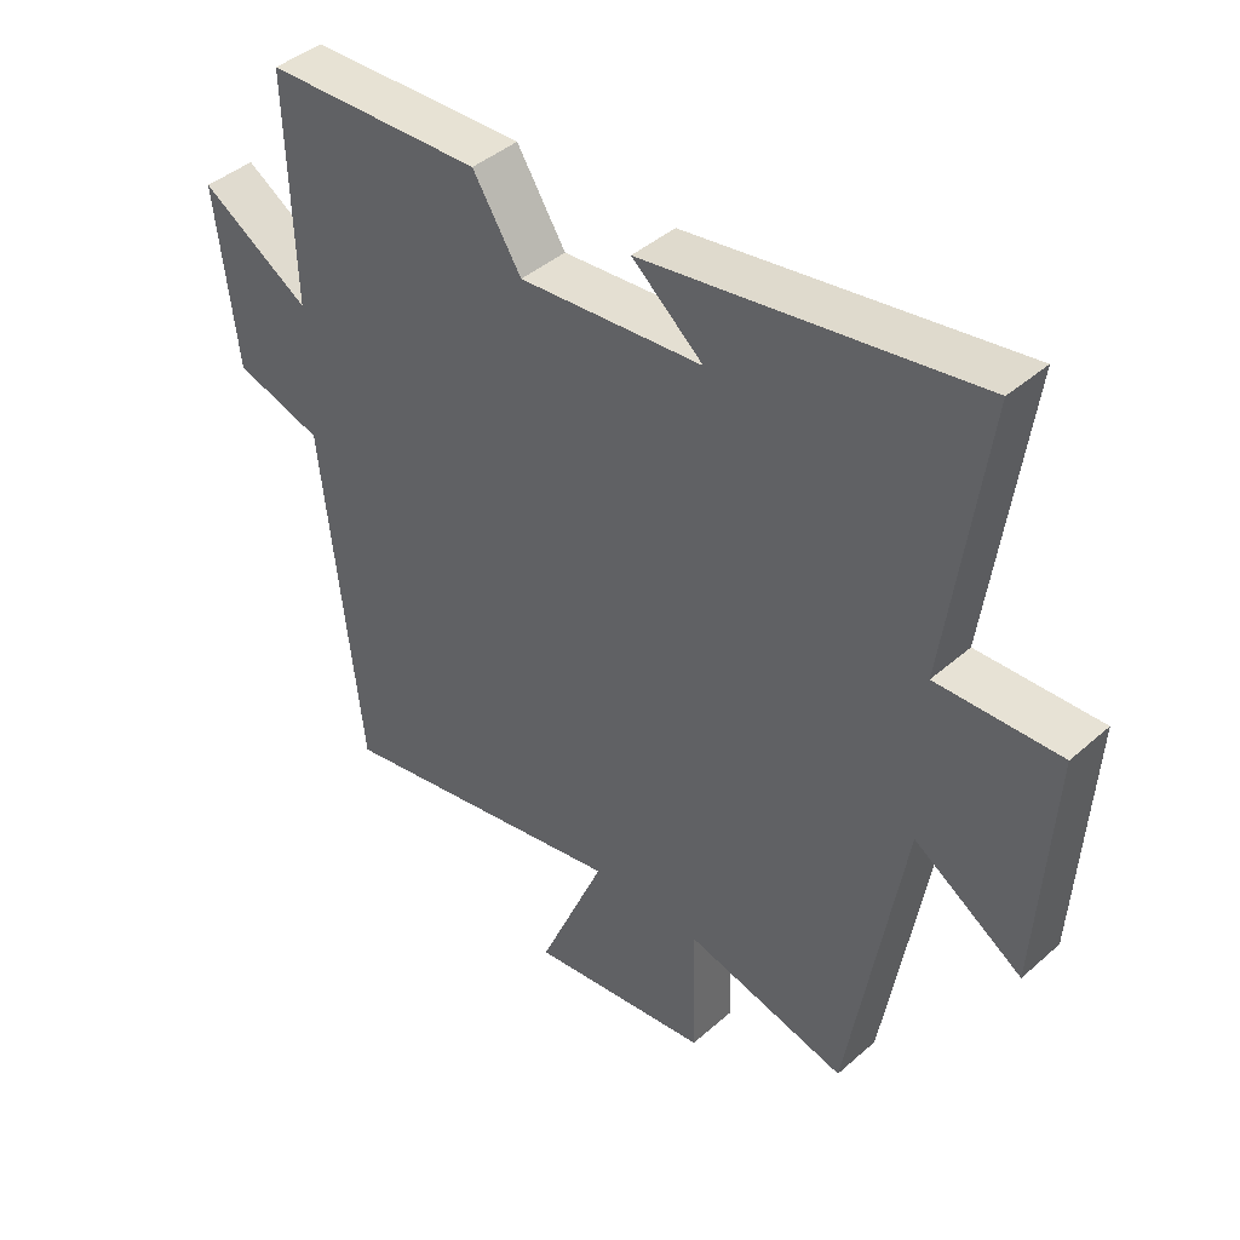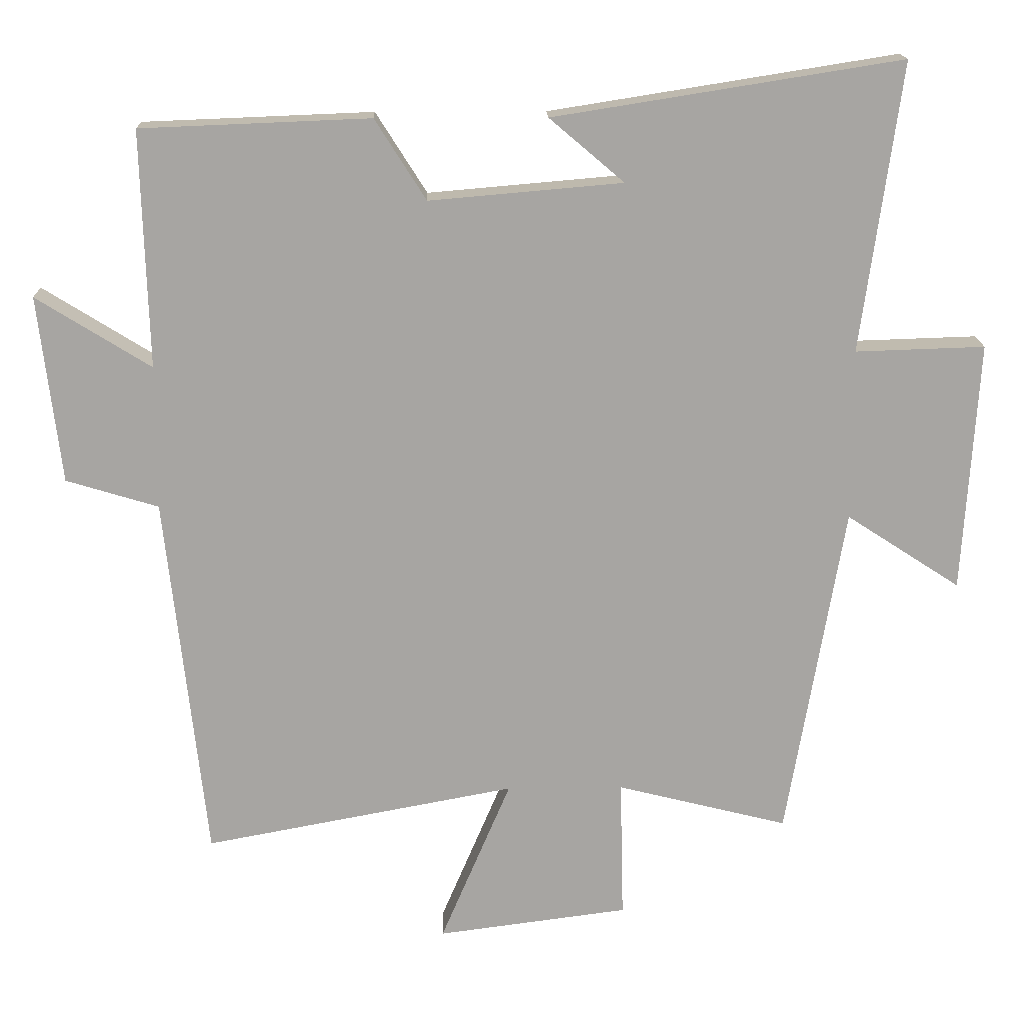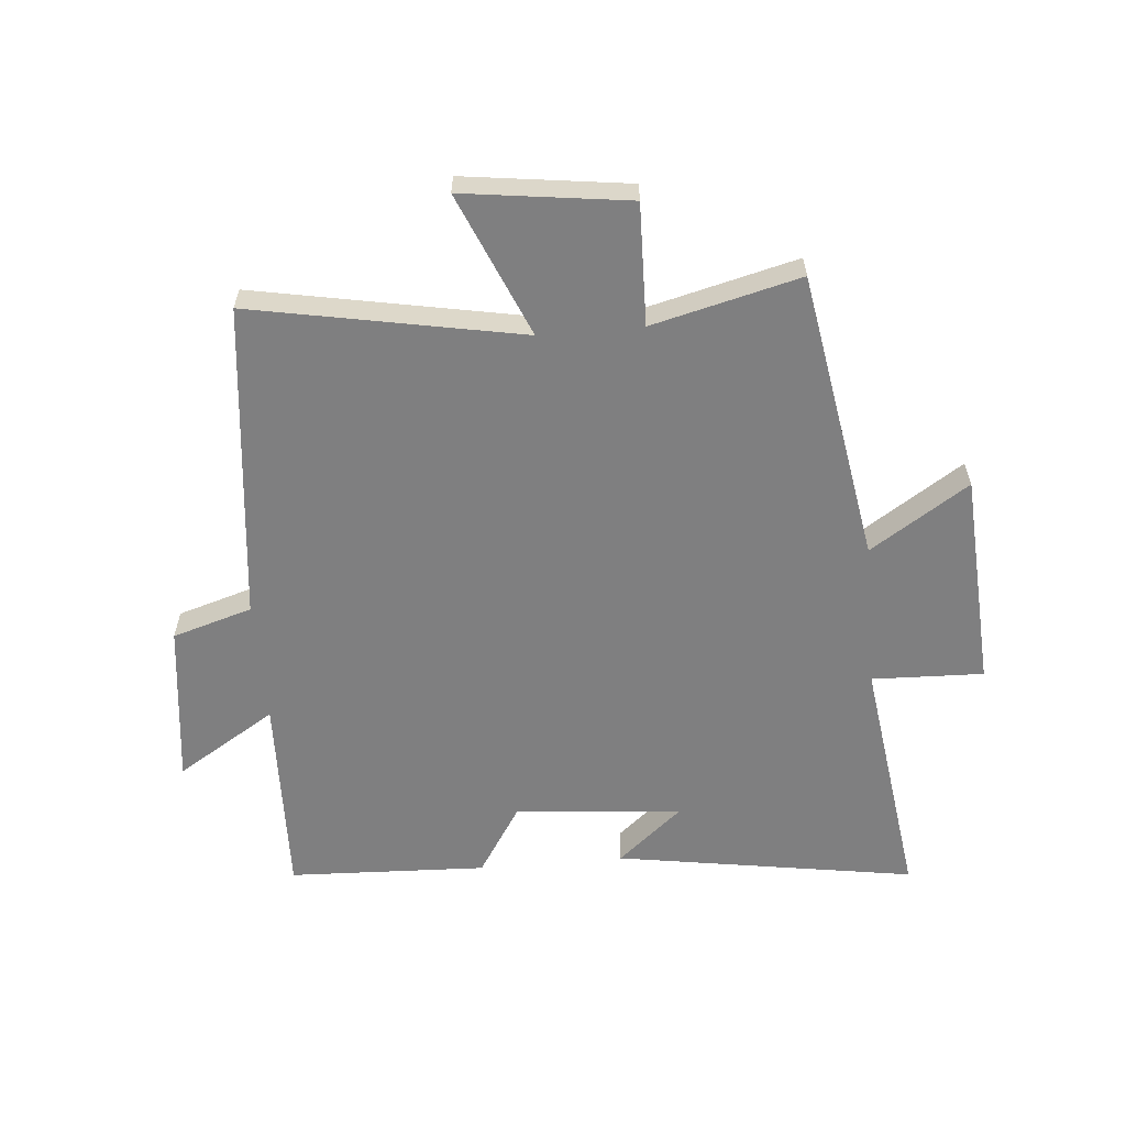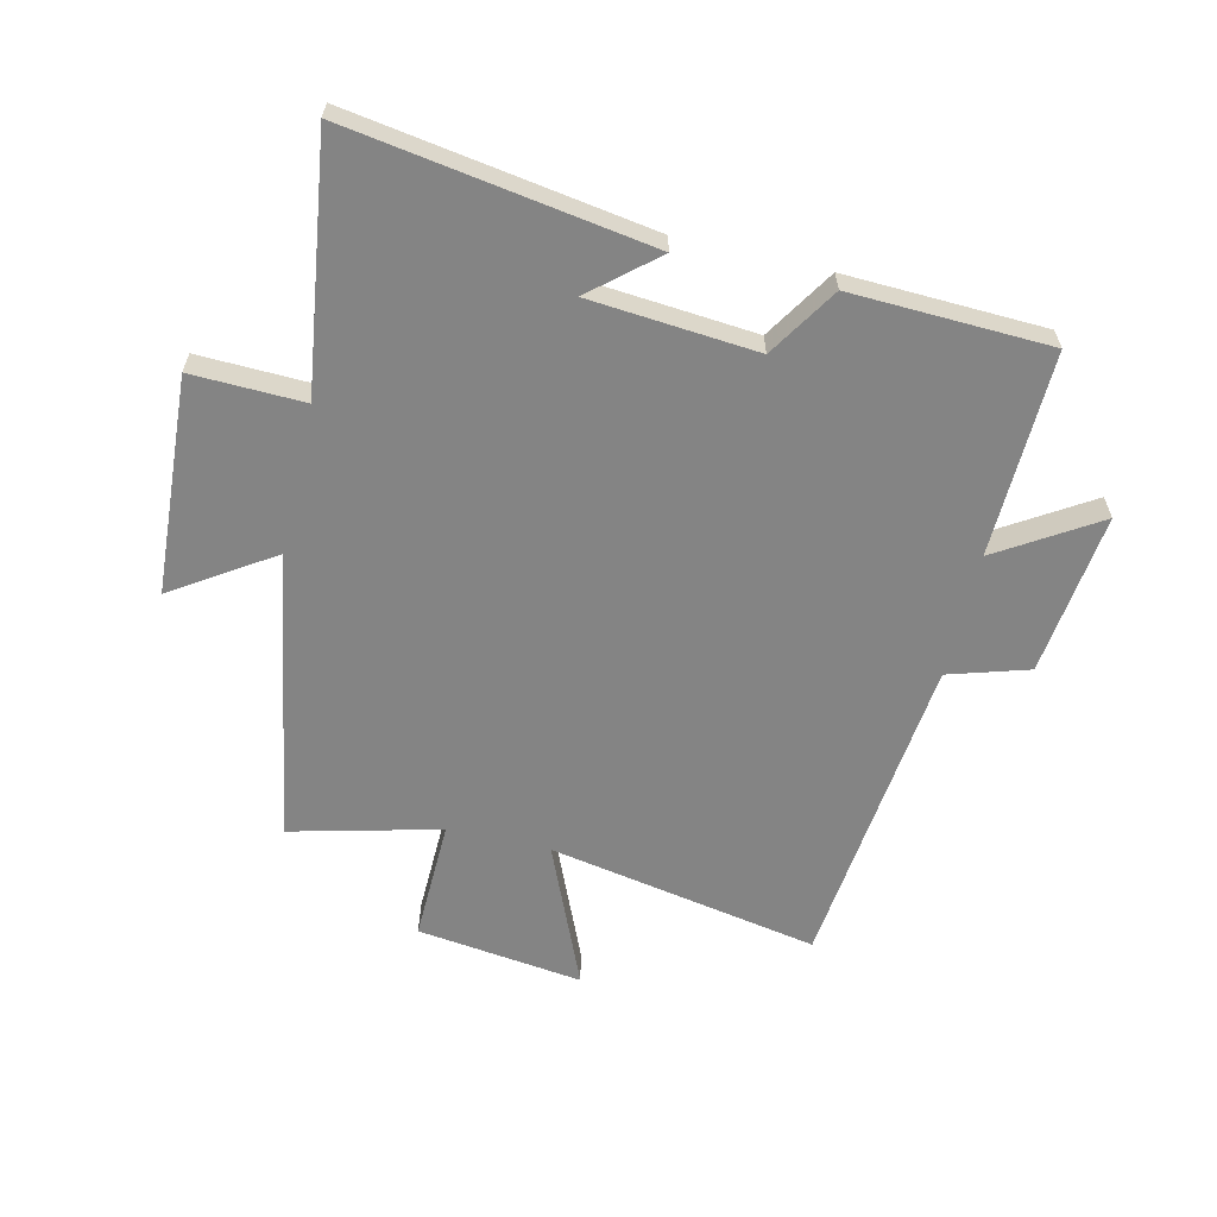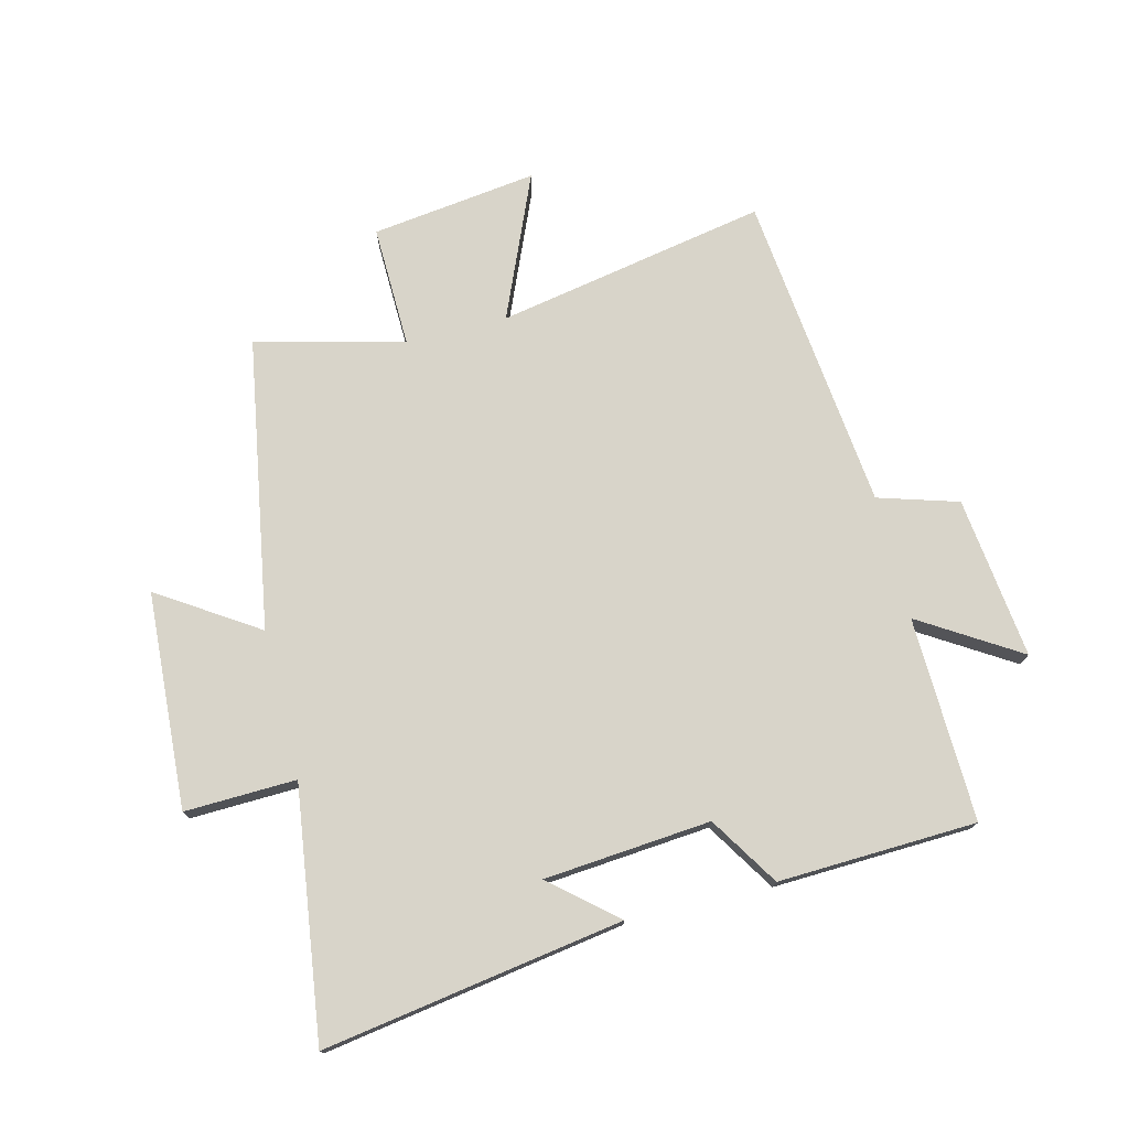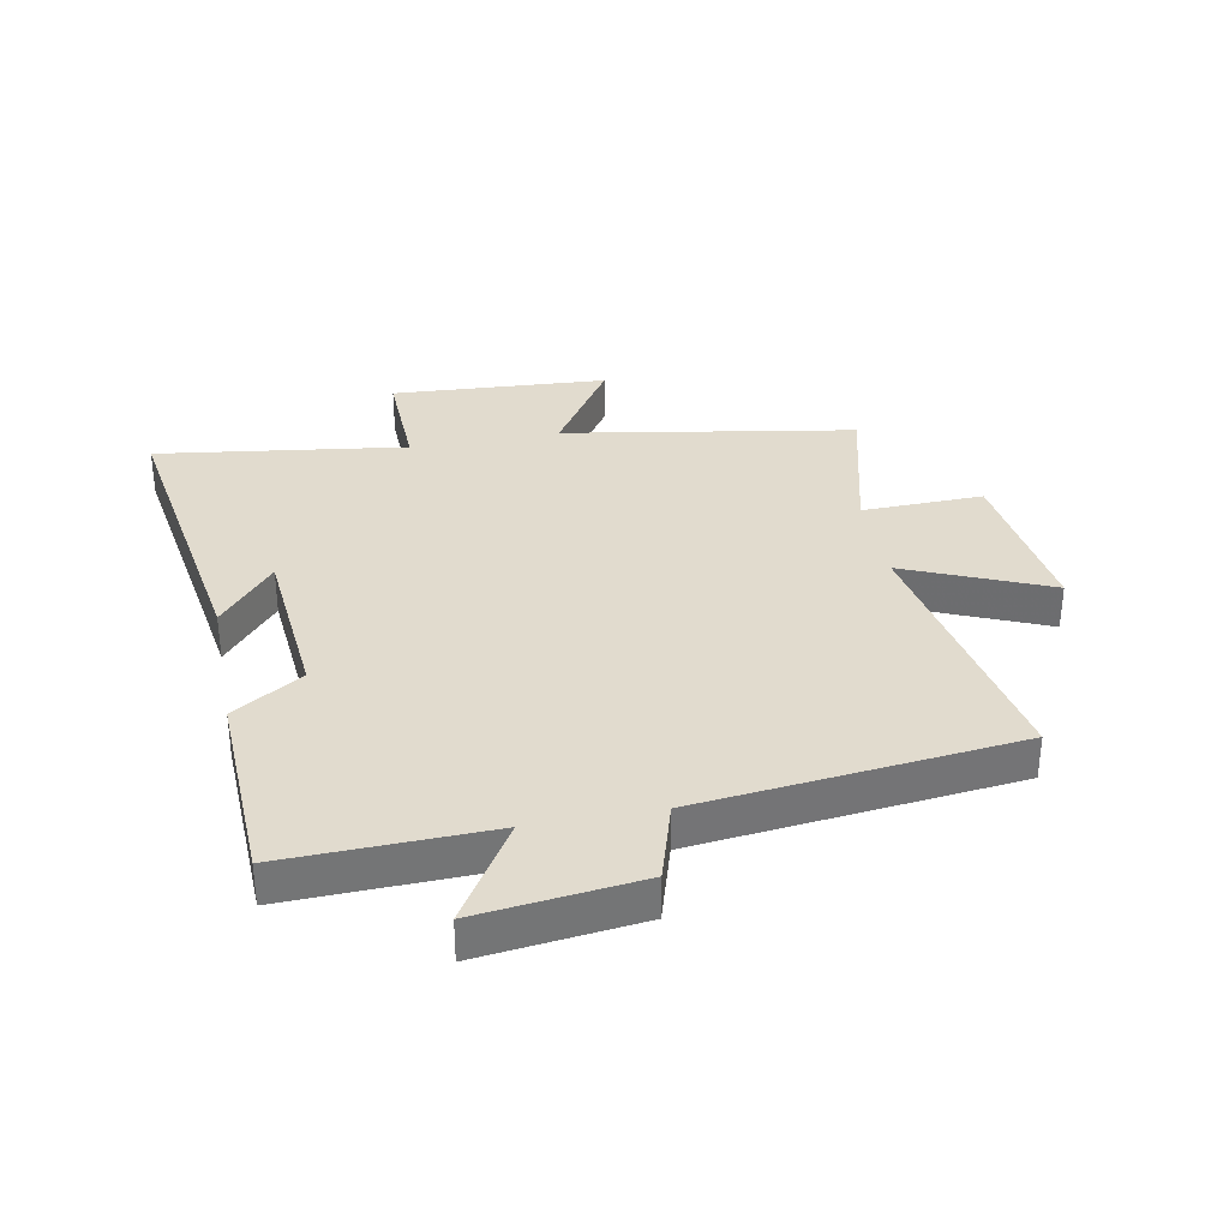
<metadata>
{"format":"obj","ext":"obj","renderer":"f3d","projection":"perspective","resolution":1024,"background":"white","views":[{"elev":42.3,"azim":-136.3,"up":"+Z"},{"elev":16.3,"azim":178.5,"up":"+Z"},{"elev":-59.7,"azim":-175.0,"up":"+Y"},{"elev":-61.4,"azim":-13.1,"up":"+Y"},{"elev":75.2,"azim":-14.0,"up":"+Y"},{"elev":33.9,"azim":79.2,"up":"+Y"}]}
</metadata>
<code>
v 0.442 0.07 -0.584
v -0.005 0.07 -0.5
v 0.096 0.07 -0.737
v -0.178 0.07 -0.701
v -0.173 0.07 -0.5
v -0.418 0.07 -0.561
v -0.5 0.07 -0.08
v -0.663 0.07 -0.186
v -0.685 0.07 0.172
v -0.5 0.07 0.166
v -0.557 0.07 0.579
v -0.06 0.07 0.5
v -0.167 0.07 0.409
v 0.109 0.07 0.385
v 0.182 0.07 0.5
v 0.51 0.07 0.487
v 0.5 0.07 0.149
v 0.664 0.07 0.251
v 0.632 0.07 -0.017
v 0.5 0.07 -0.057
v 0.442 0 -0.584
v -0.005 0 -0.5
v 0.096 0 -0.737
v -0.178 0 -0.701
v -0.173 0 -0.5
v -0.418 0 -0.561
v -0.5 0 -0.08
v -0.663 0 -0.186
v -0.685 0 0.172
v -0.5 0 0.166
v -0.557 0 0.579
v -0.06 0 0.5
v -0.167 0 0.409
v 0.109 0 0.385
v 0.182 0 0.5
v 0.51 0 0.487
v 0.5 0 0.149
v 0.664 0 0.251
v 0.632 0 -0.017
v 0.5 0 -0.057
f 17 18 19 20
f 17 20 1 2
f 14 15 16 17
f 13 14 17 2
f 10 11 12 13
f 10 13 2
f 7 8 9 10
f 5 6 7 10
f 5 10 2 3
f 3 4 5
f 40 39 38 37
f 22 21 40 37
f 37 36 35 34
f 22 37 34 33
f 33 32 31 30
f 22 33 30
f 30 29 28 27
f 30 27 26 25
f 23 22 30 25
f 25 24 23
f 1 21 22 2
f 2 22 23 3
f 3 23 24 4
f 4 24 25 5
f 5 25 26 6
f 6 26 27 7
f 7 27 28 8
f 8 28 29 9
f 9 29 30 10
f 10 30 31 11
f 11 31 32 12
f 12 32 33 13
f 13 33 34 14
f 14 34 35 15
f 15 35 36 16
f 16 36 37 17
f 17 37 38 18
f 18 38 39 19
f 19 39 40 20
f 20 40 21 1

</code>
